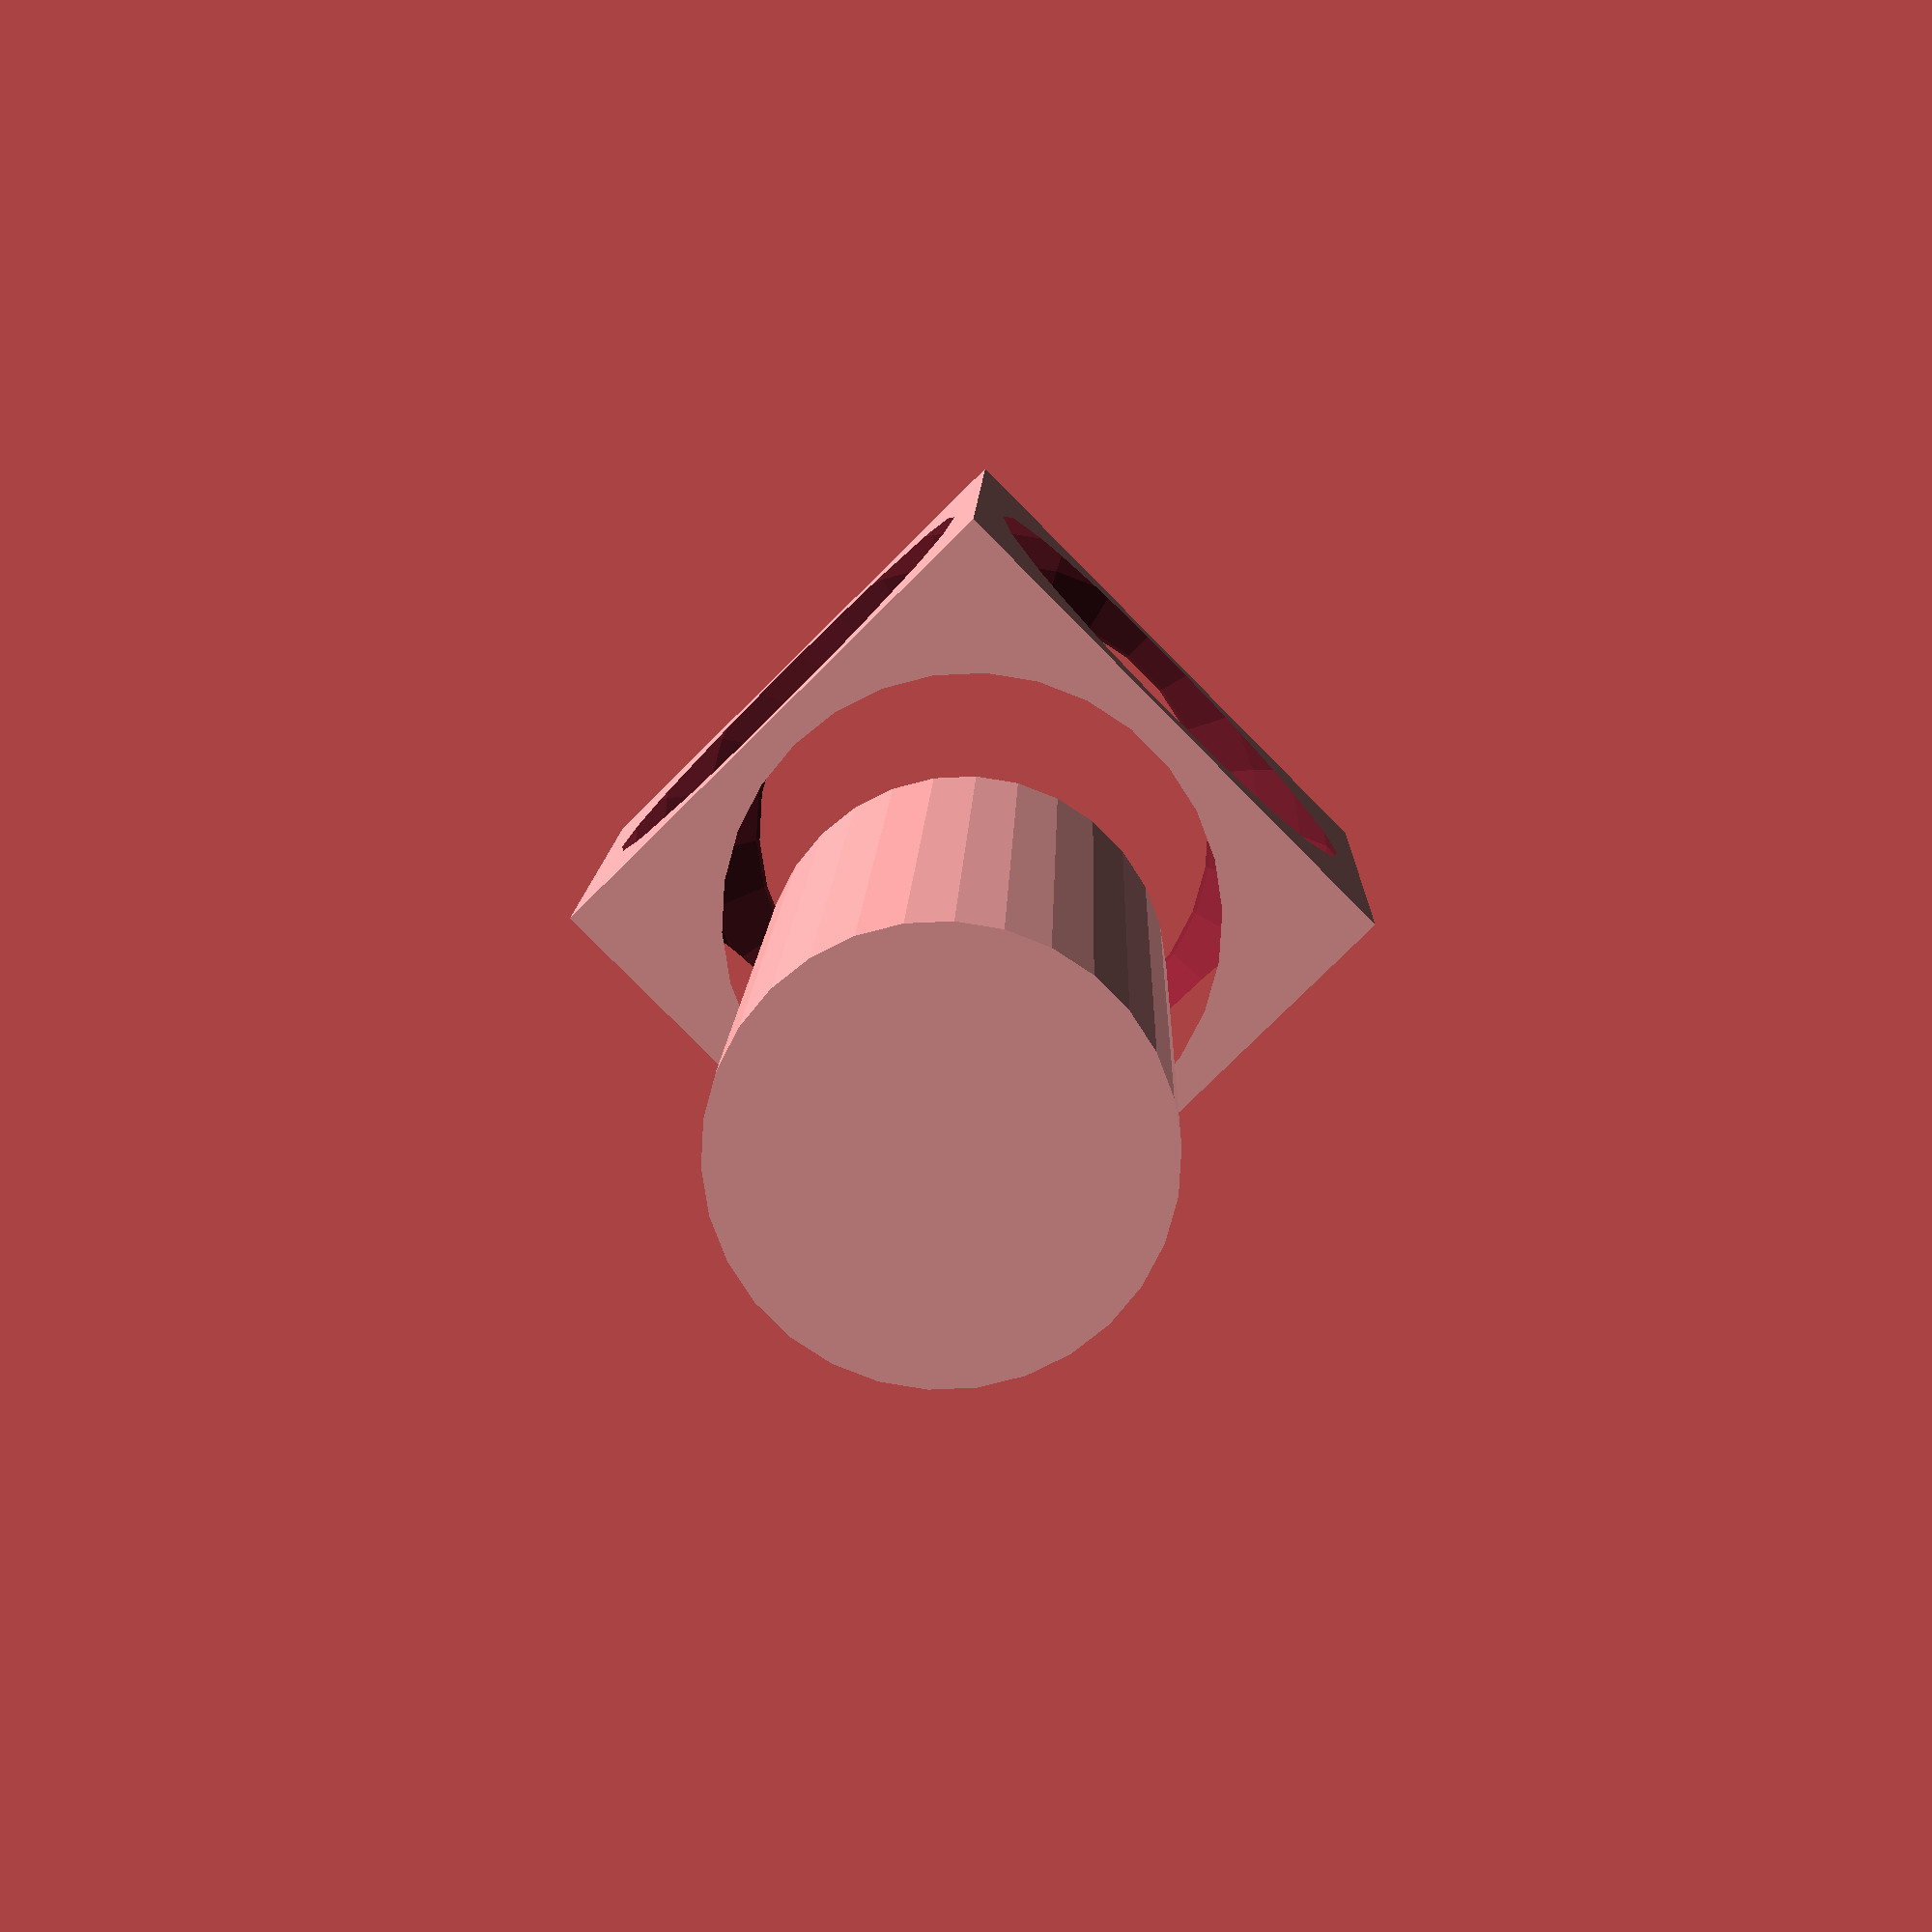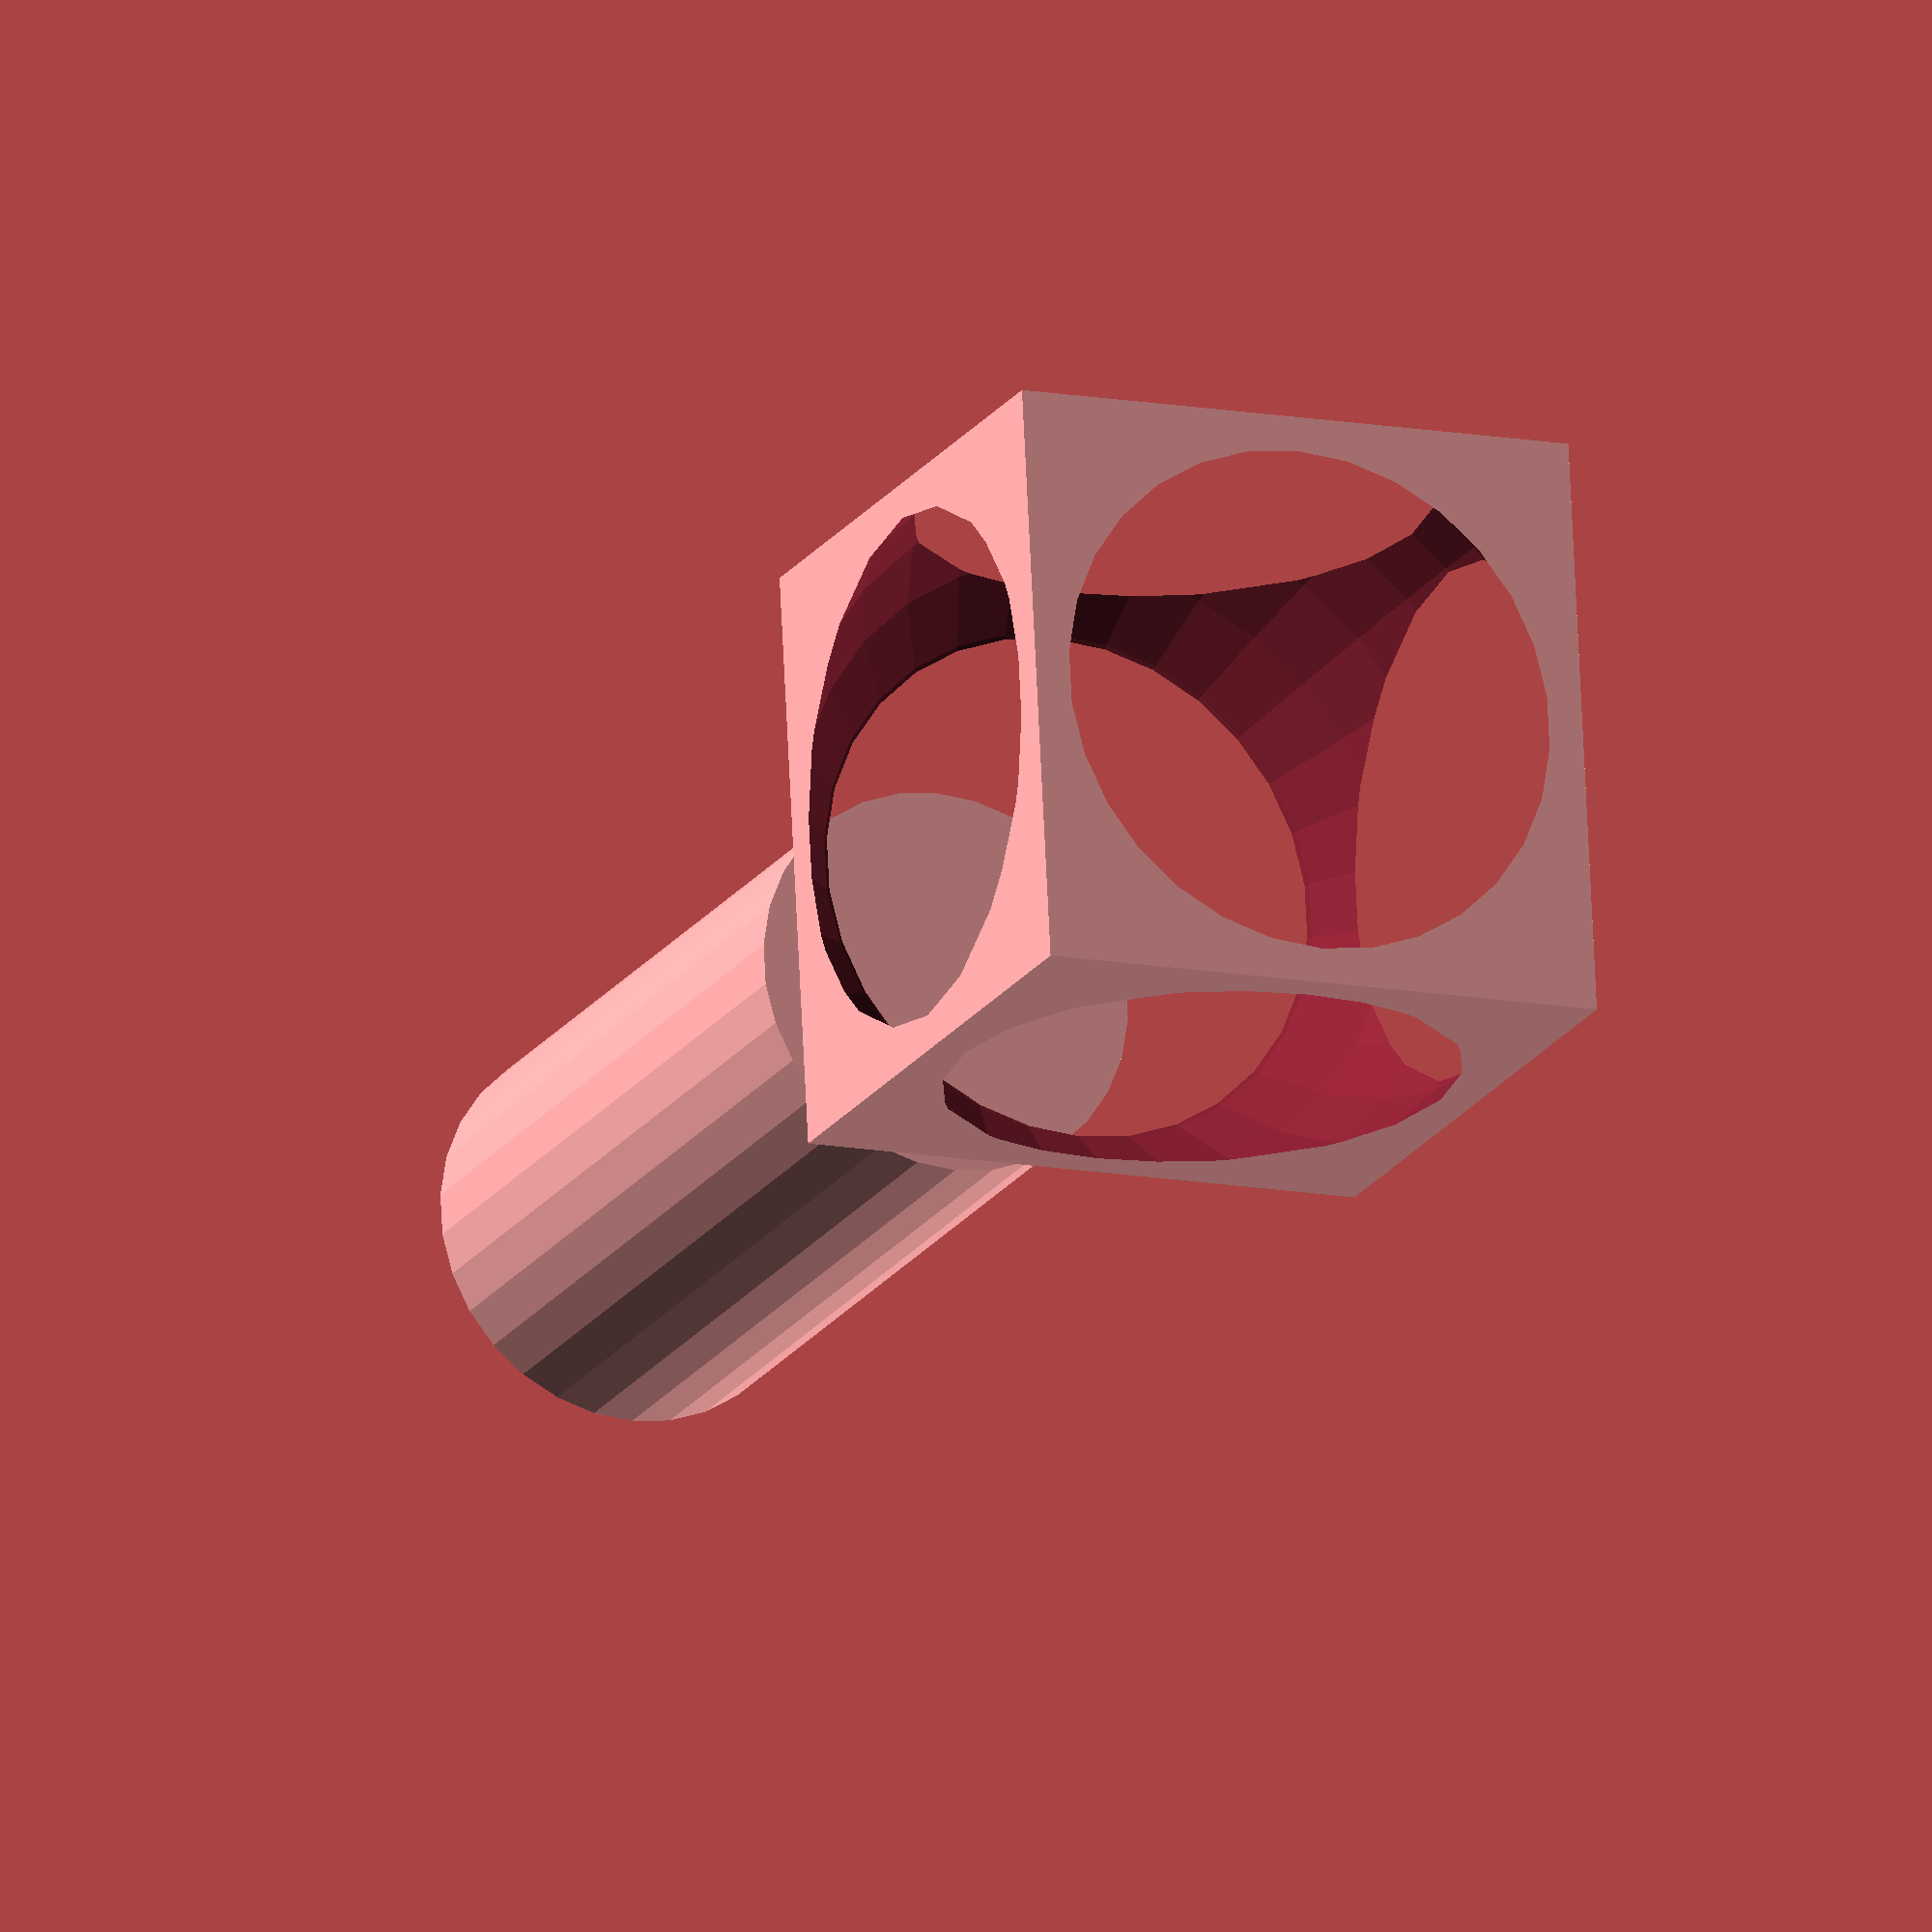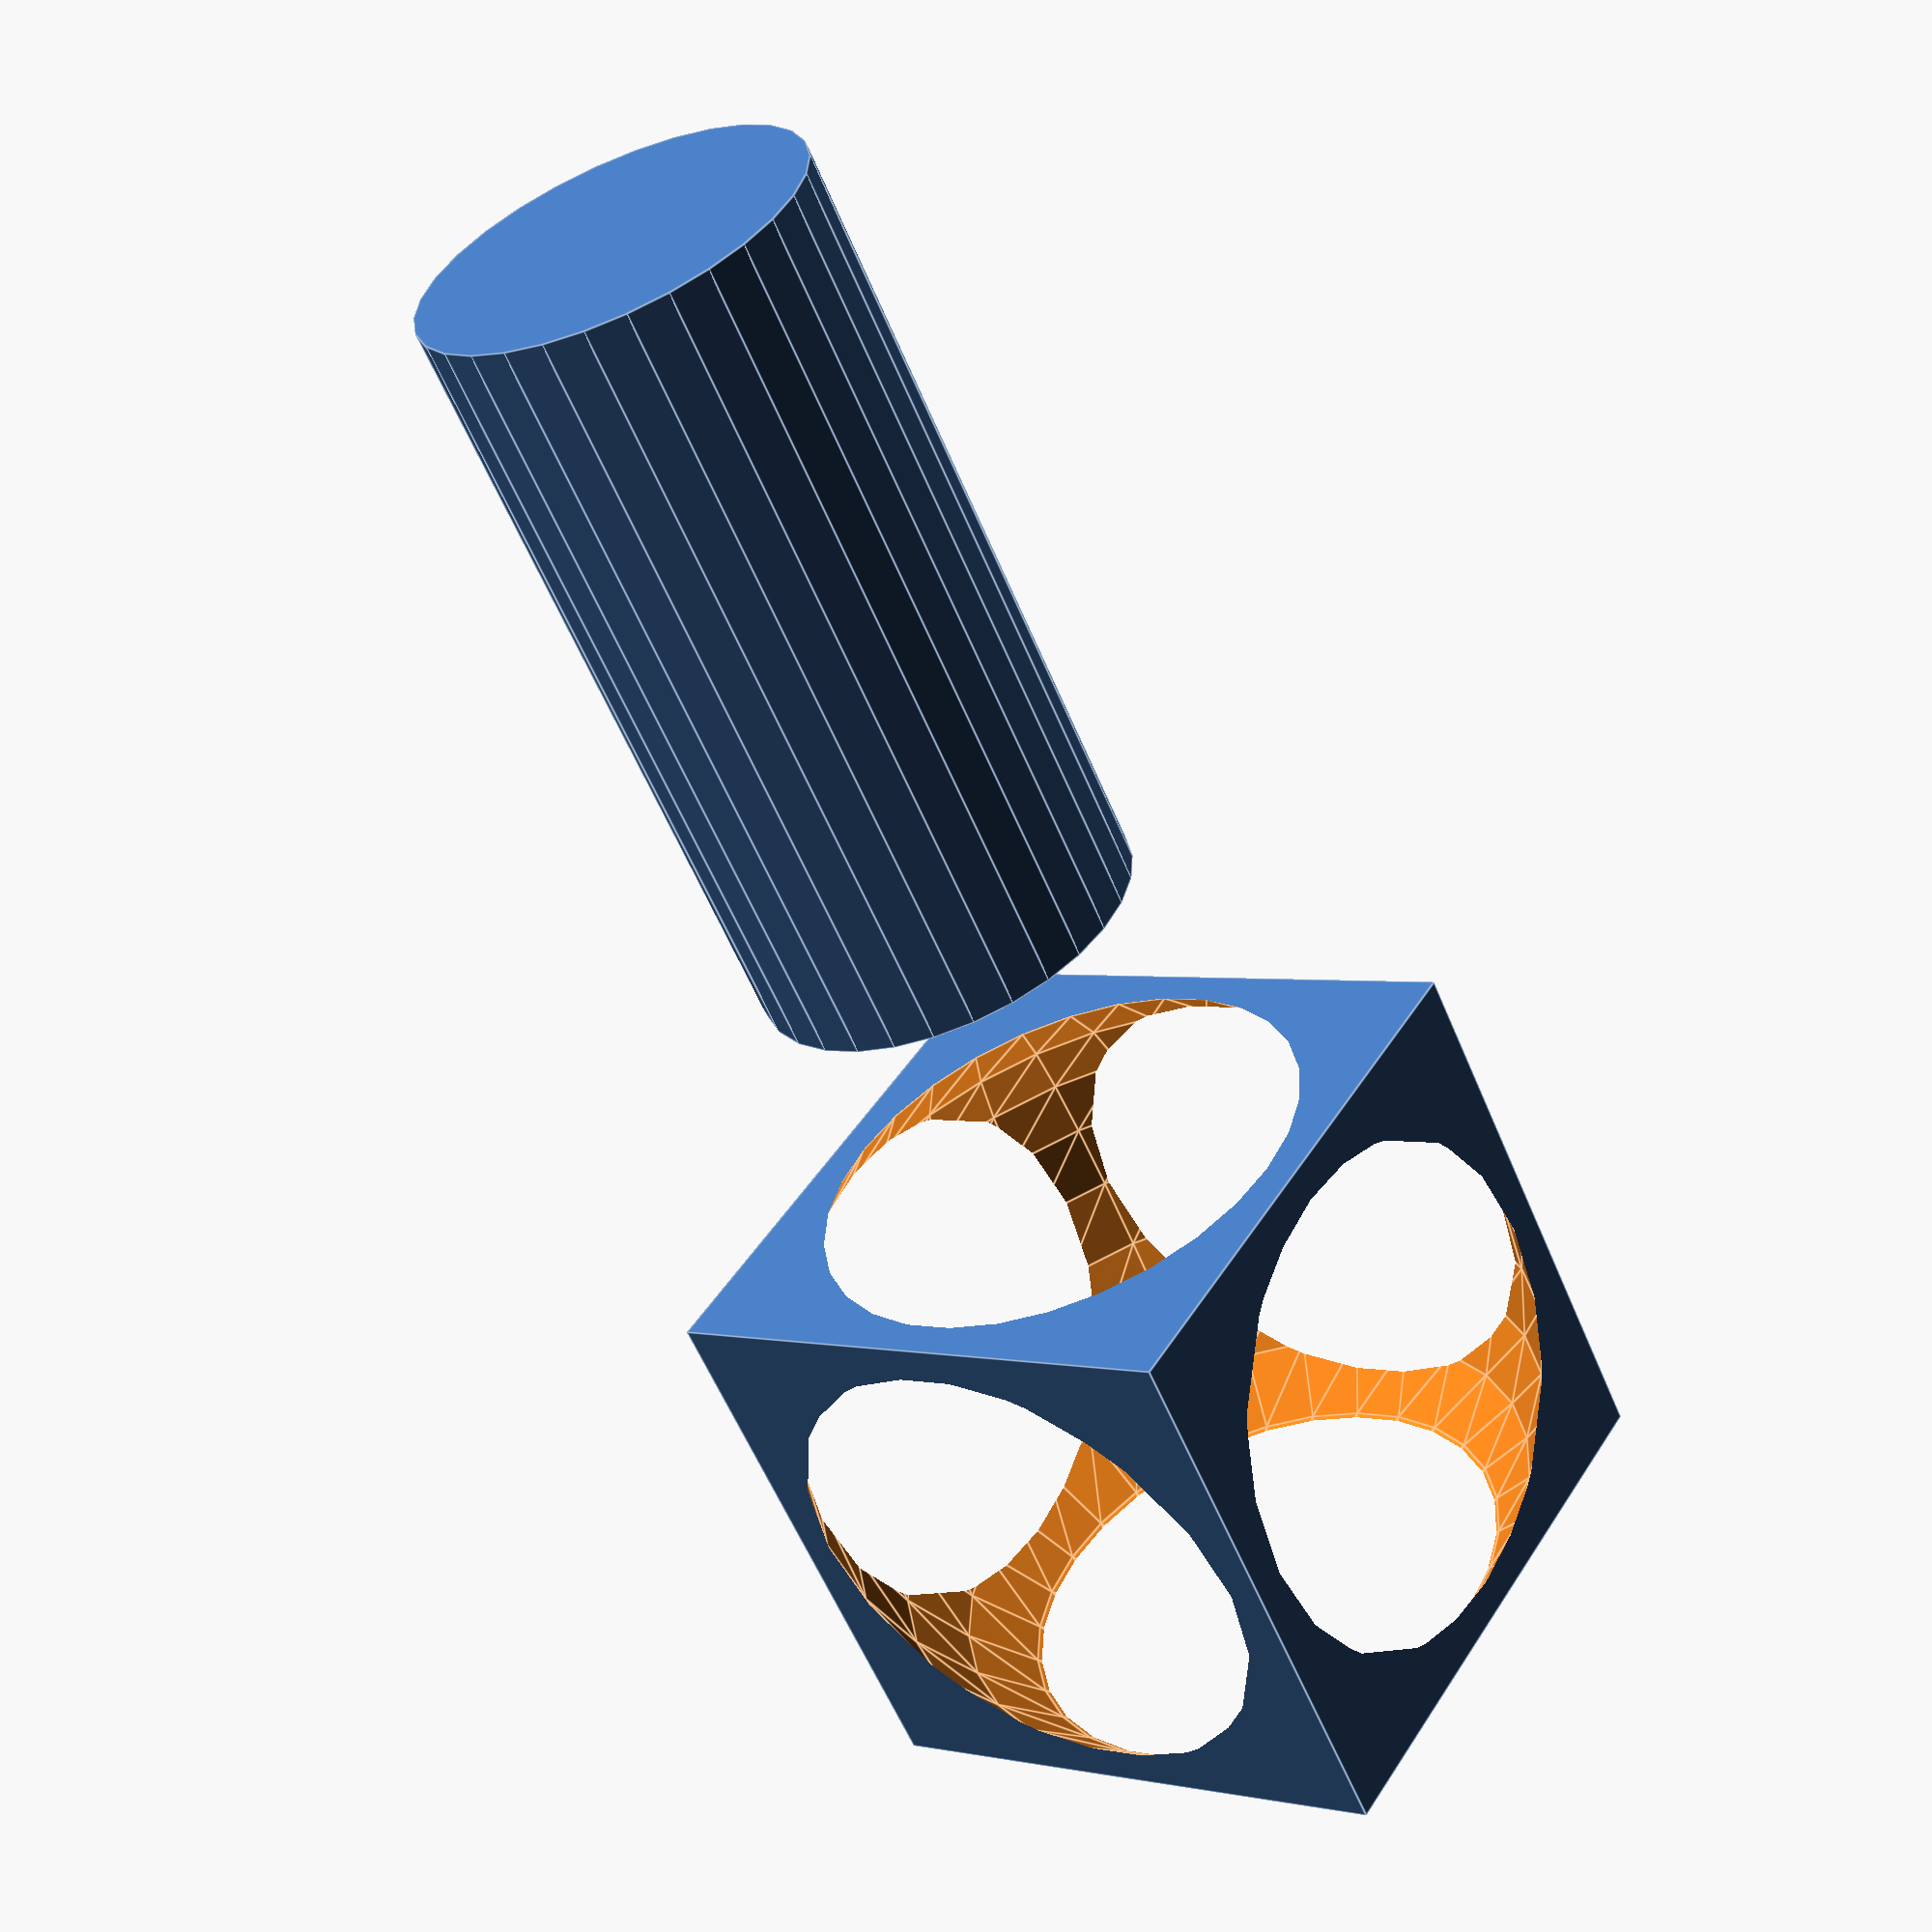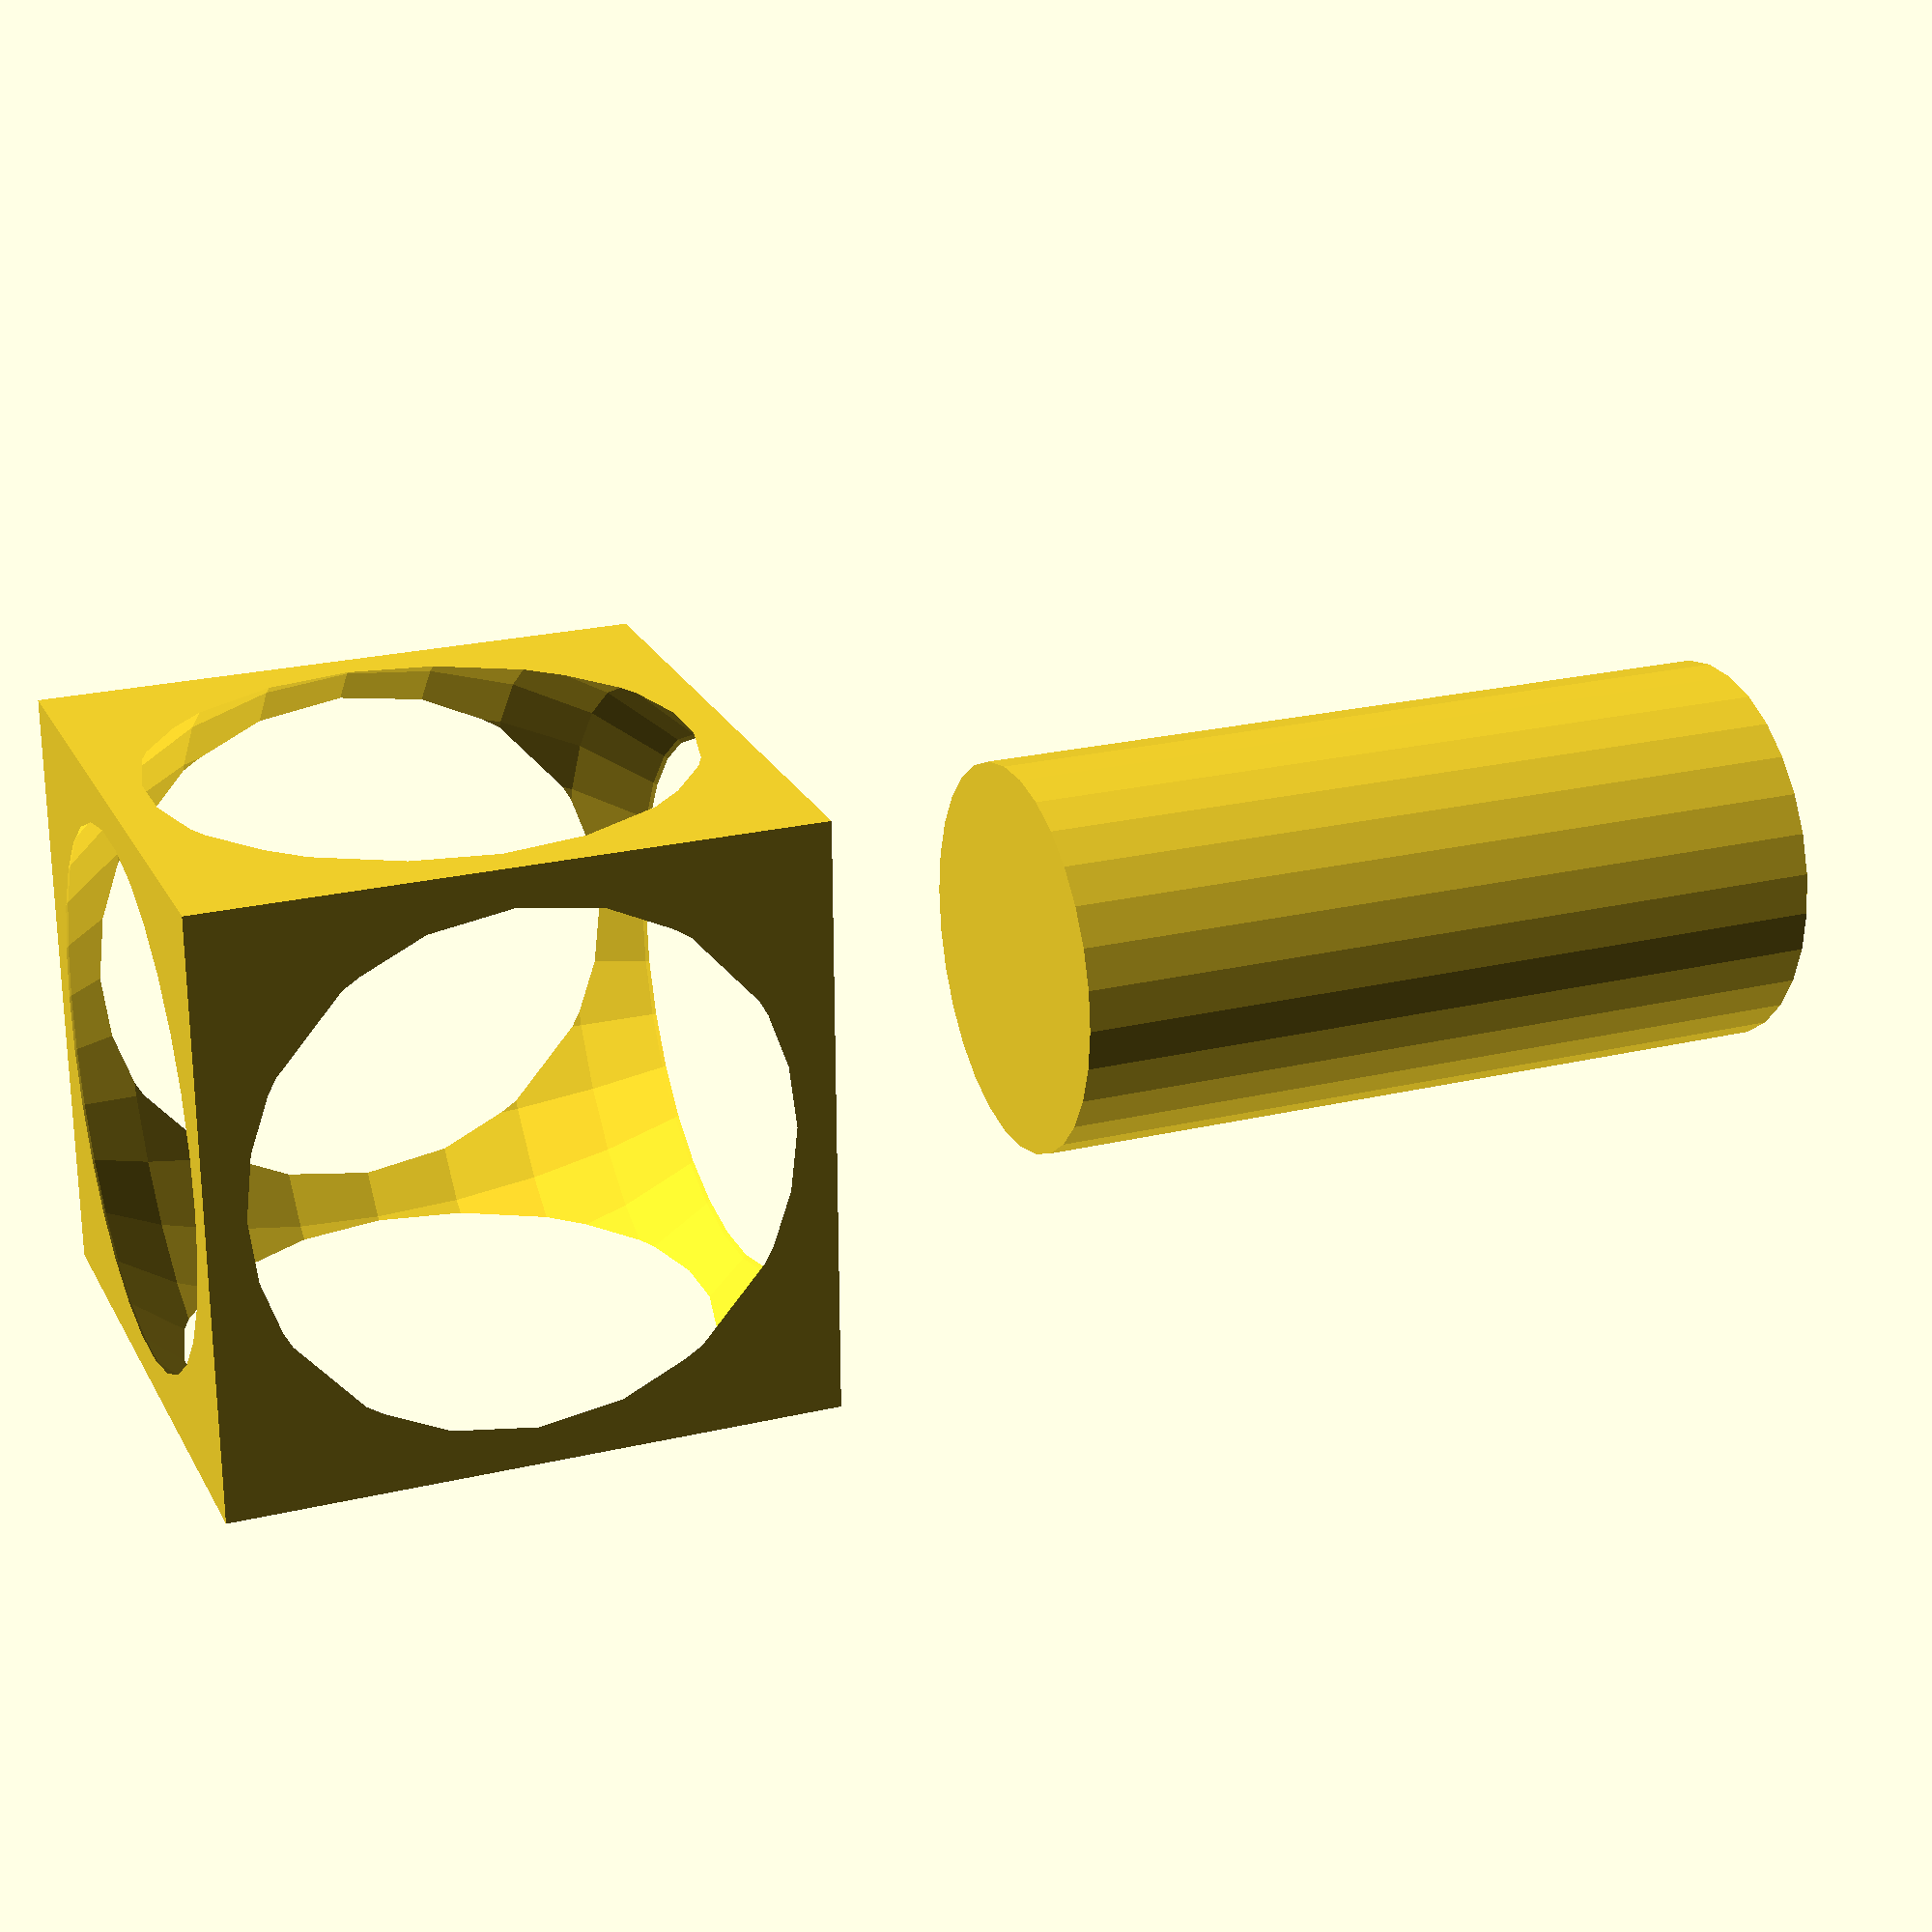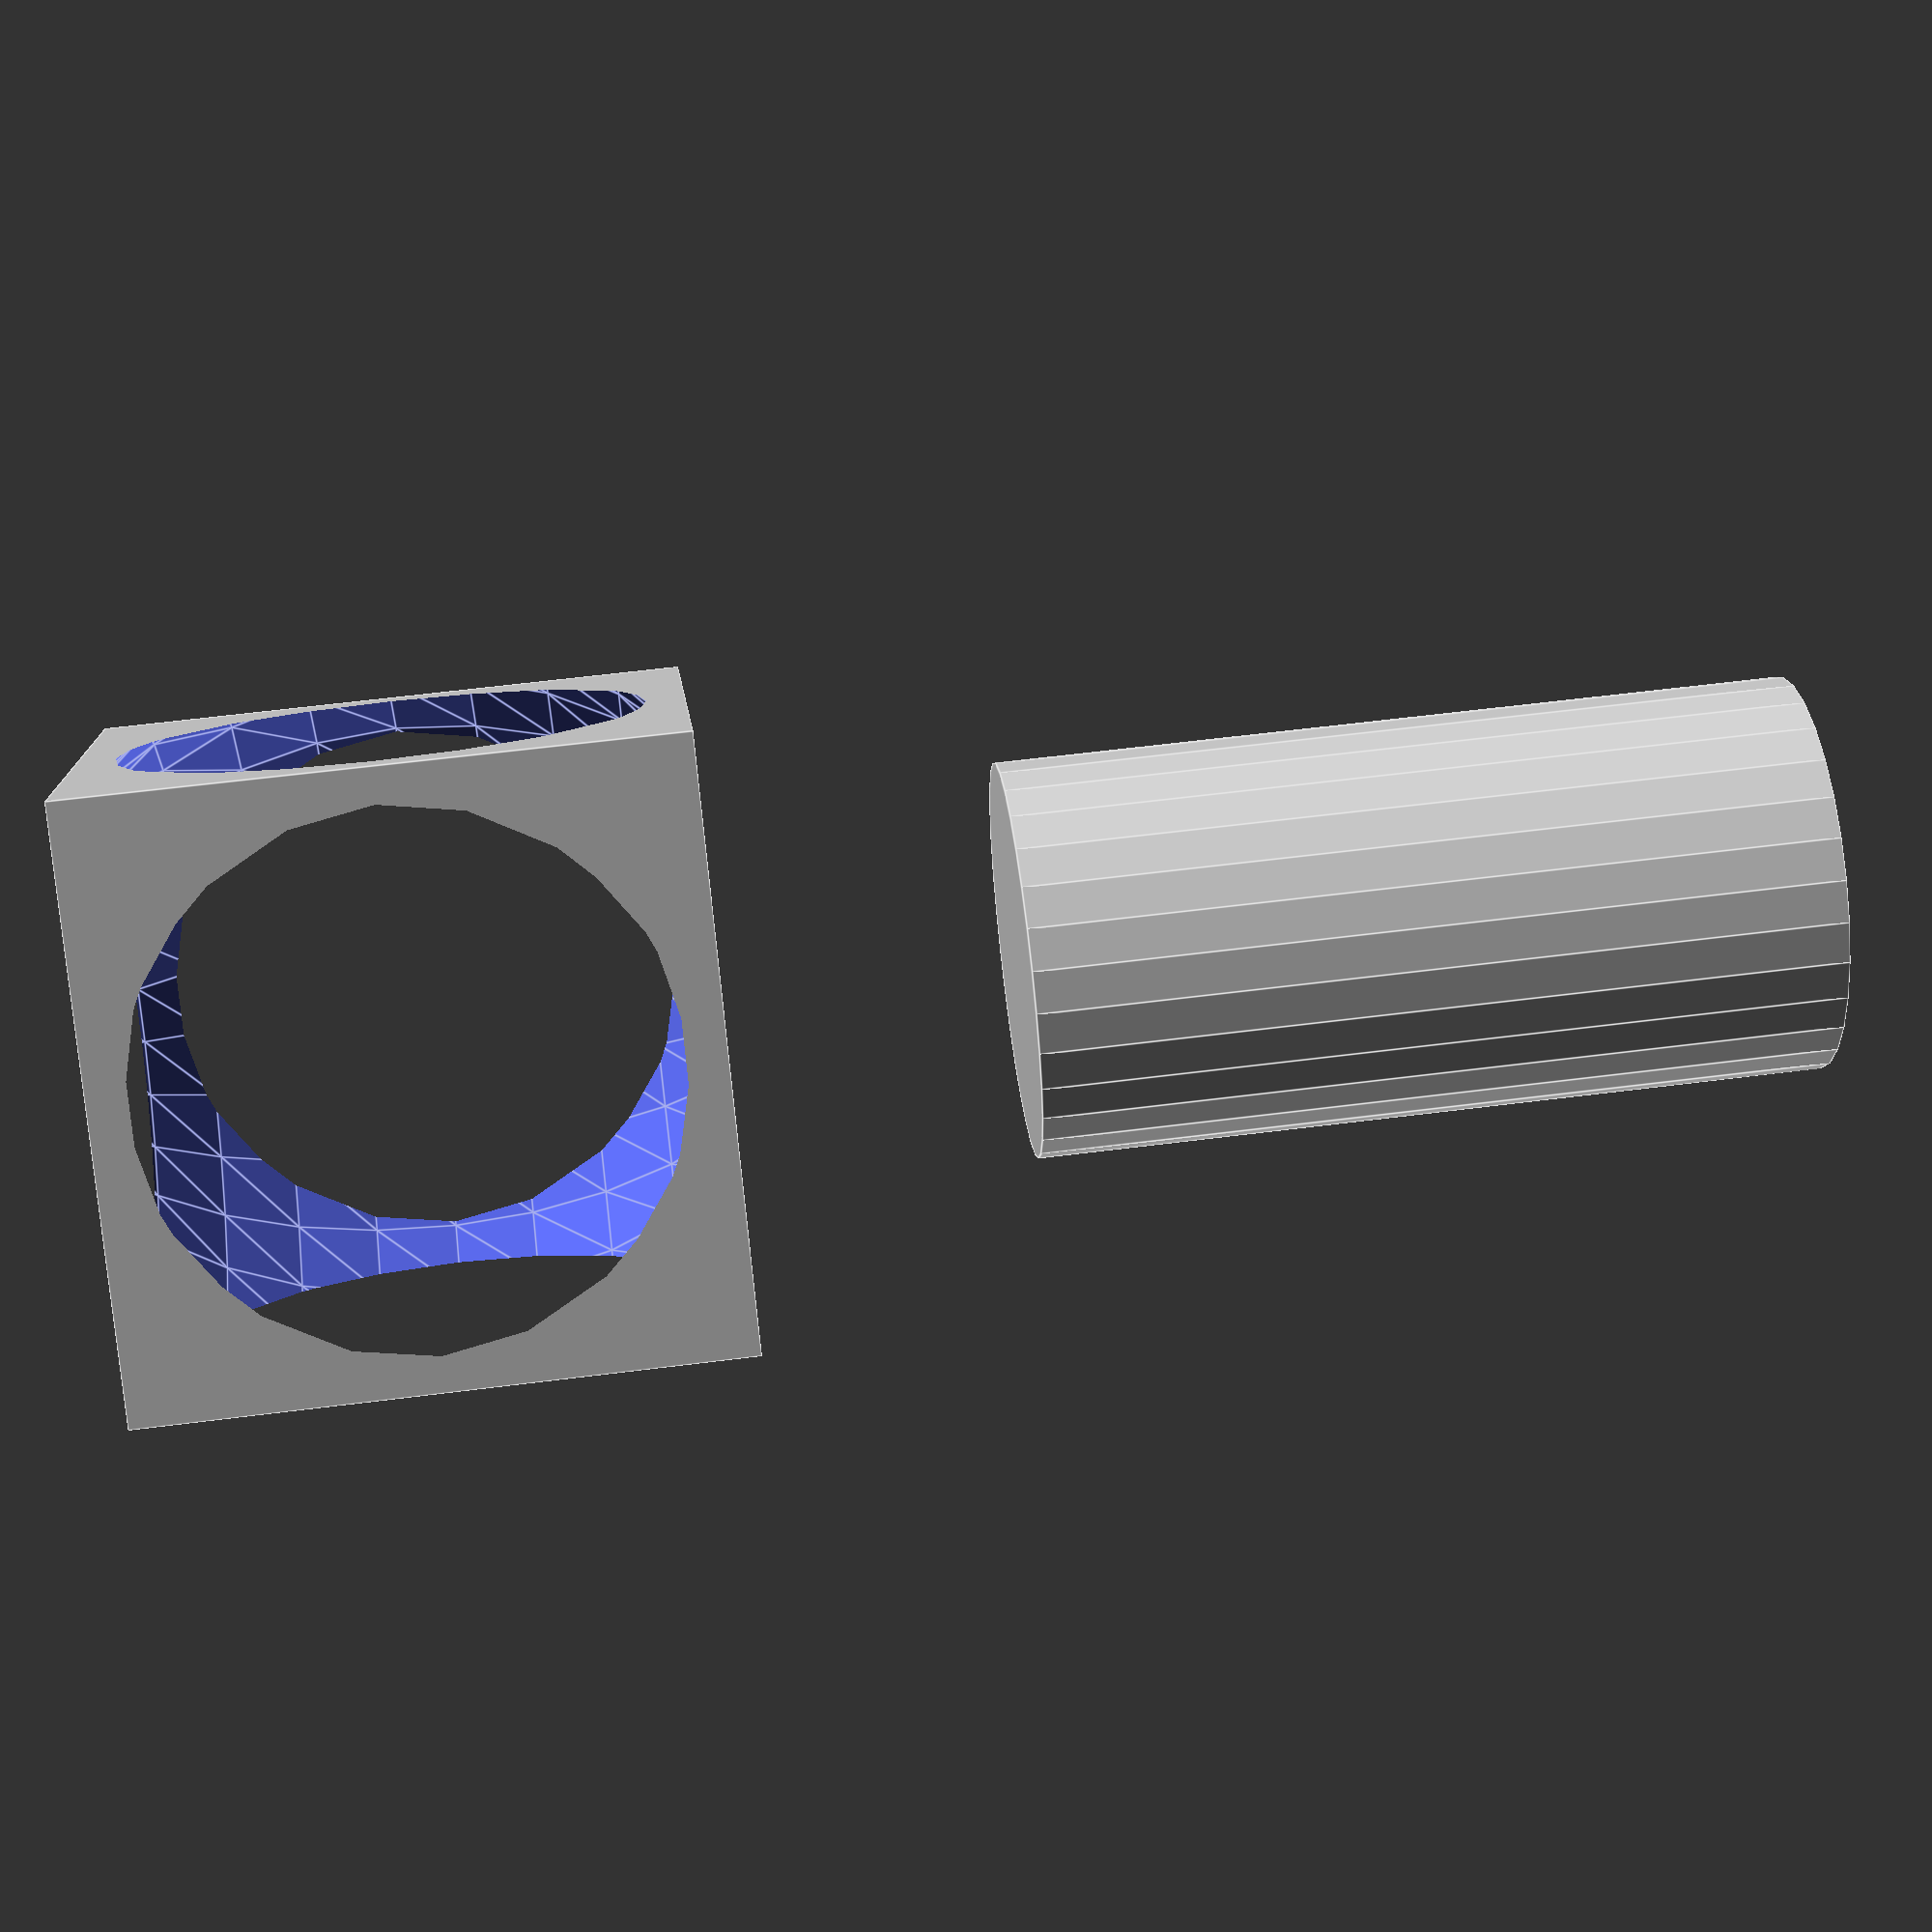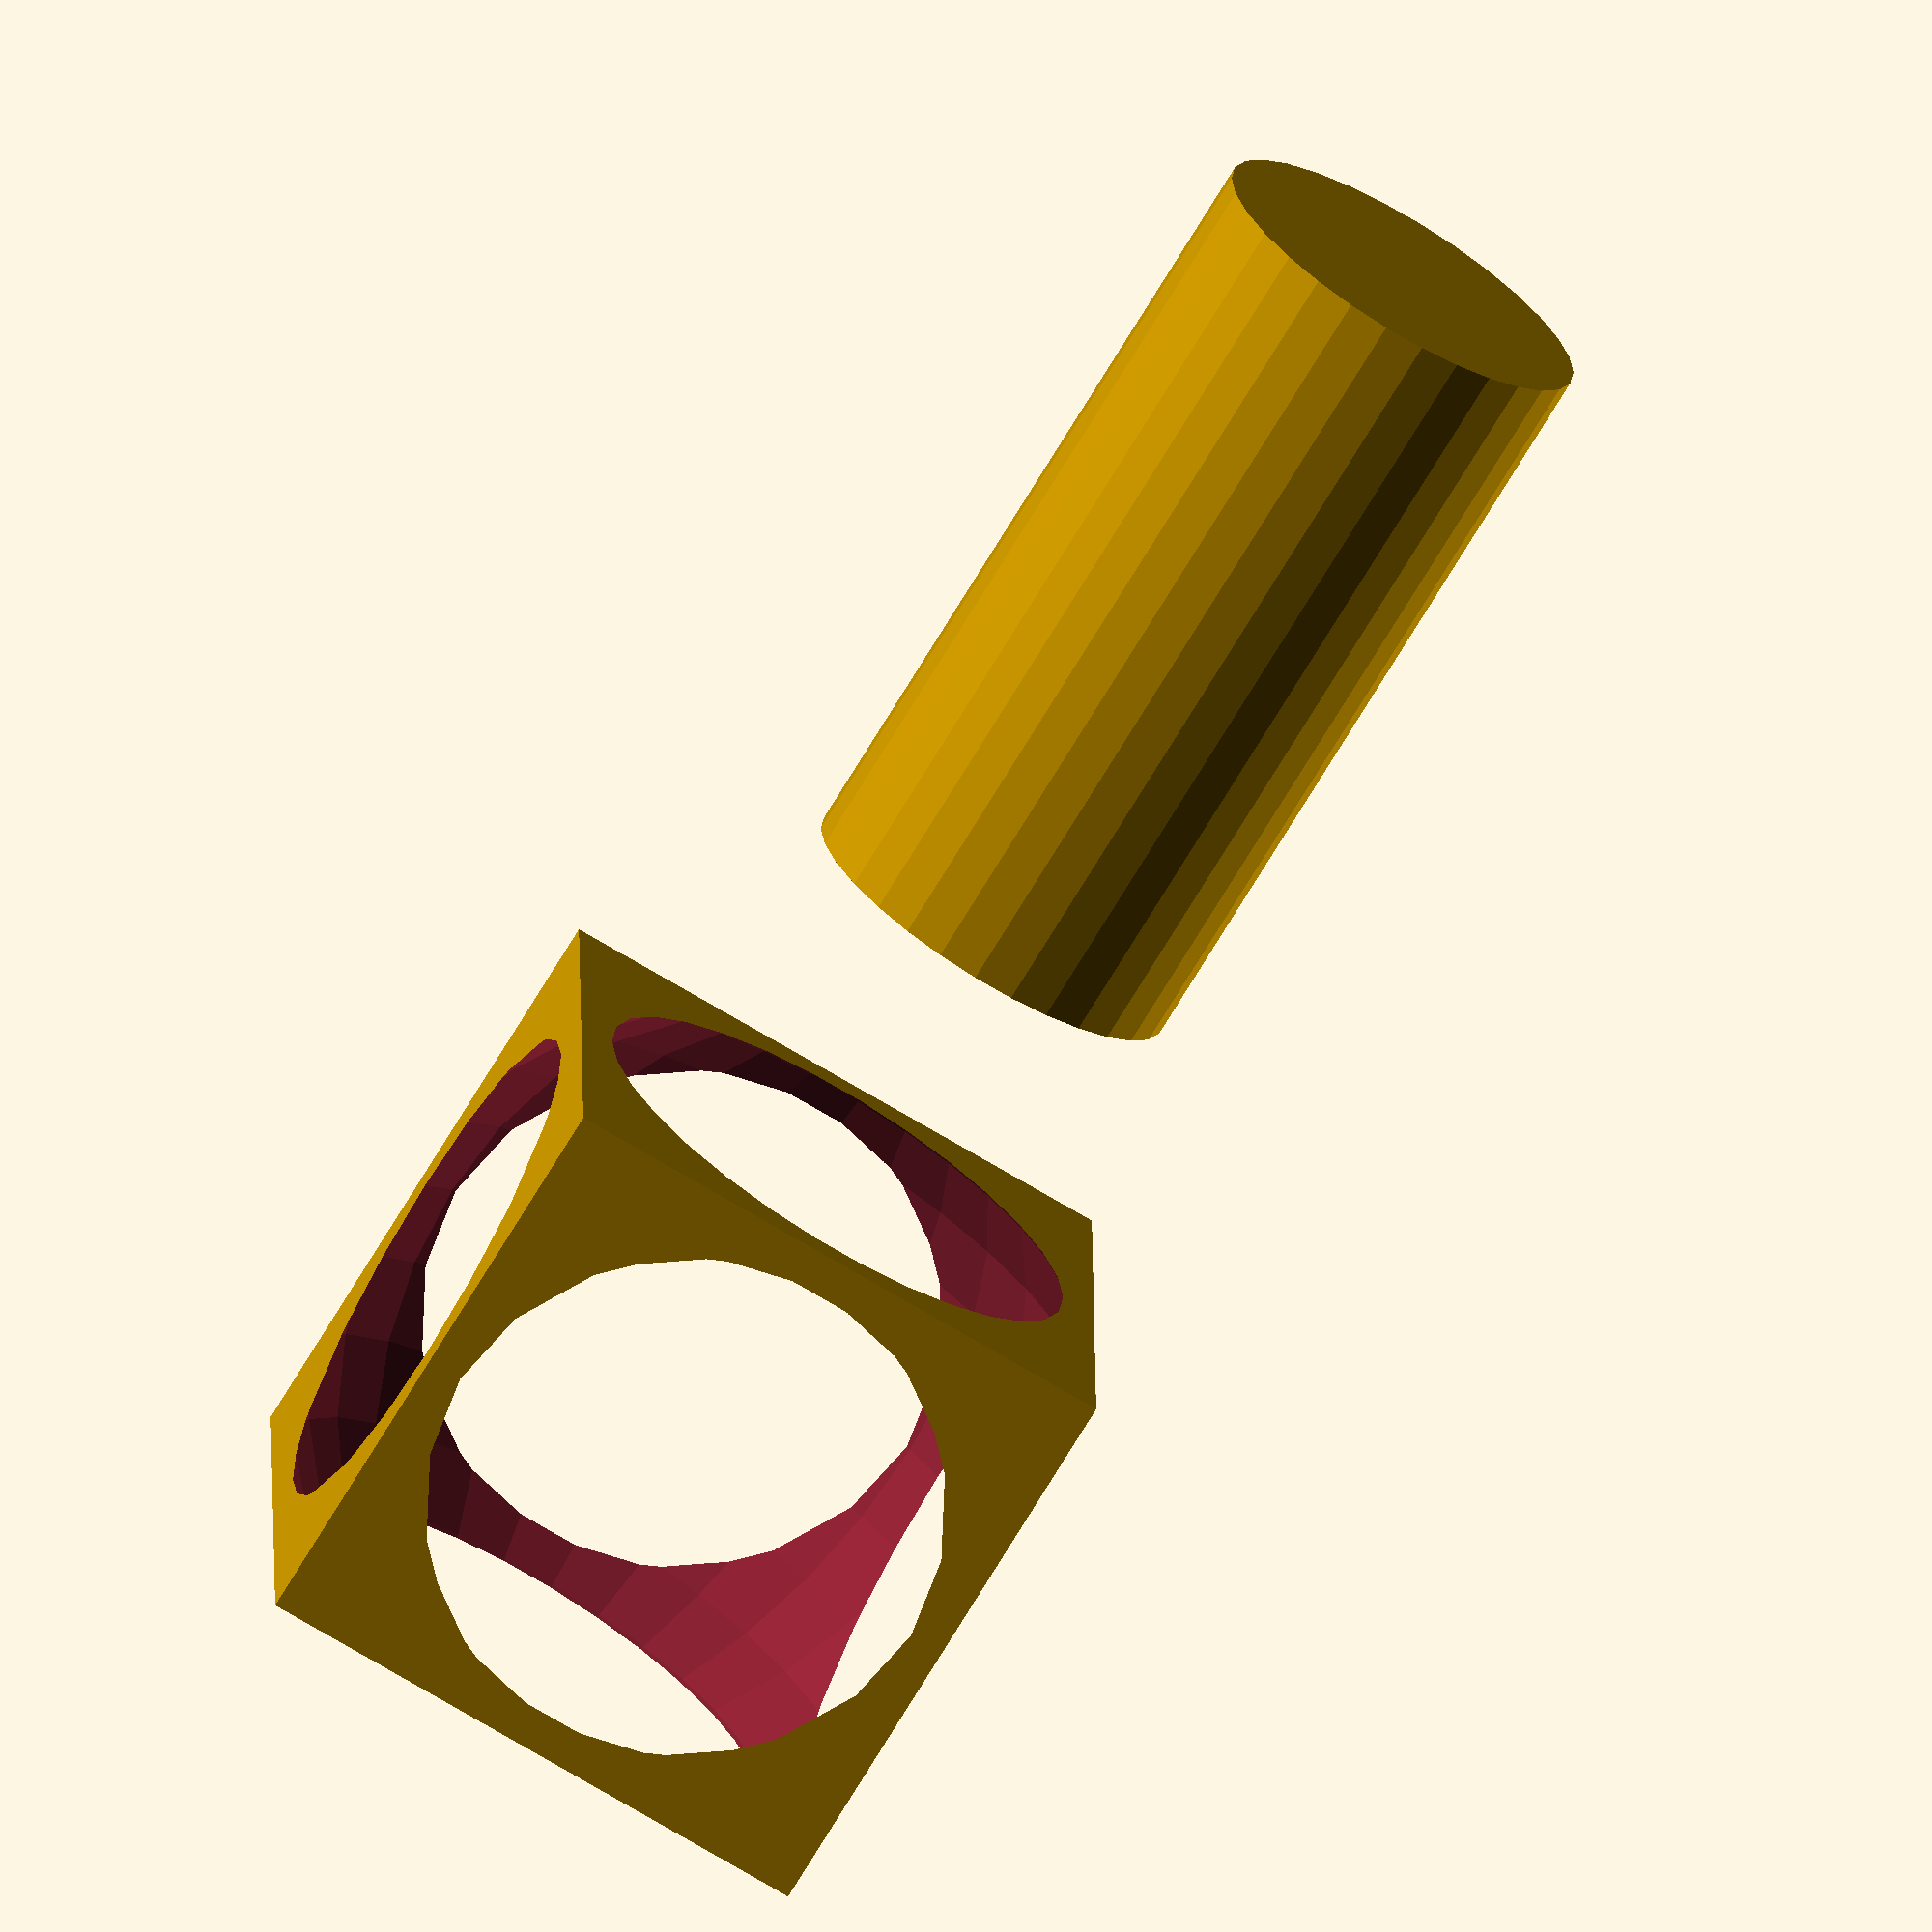
<openscad>
difference() {
    cube(30, center=true);
    sphere(20);
}
translate([0, 0, 30]) {
    cylinder(h=40, r=10);
}


</openscad>
<views>
elev=169.2 azim=225.2 roll=178.6 proj=p view=wireframe
elev=20.1 azim=93.0 roll=156.1 proj=o view=solid
elev=58.5 azim=33.5 roll=22.6 proj=p view=edges
elev=336.5 azim=0.7 roll=248.2 proj=p view=wireframe
elev=299.9 azim=140.6 roll=262.6 proj=p view=edges
elev=251.9 azim=359.5 roll=211.0 proj=o view=solid
</views>
